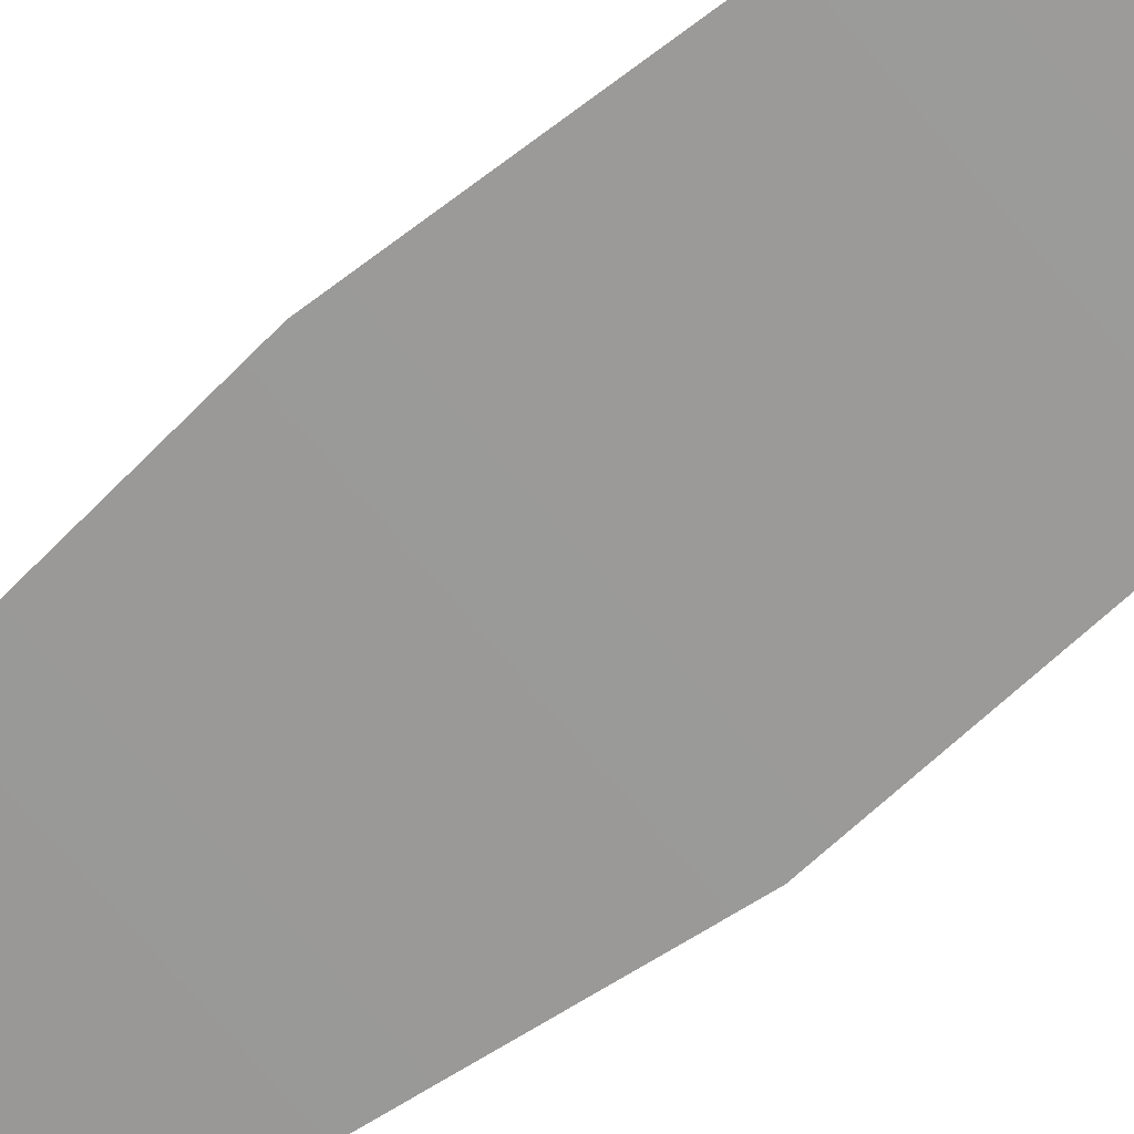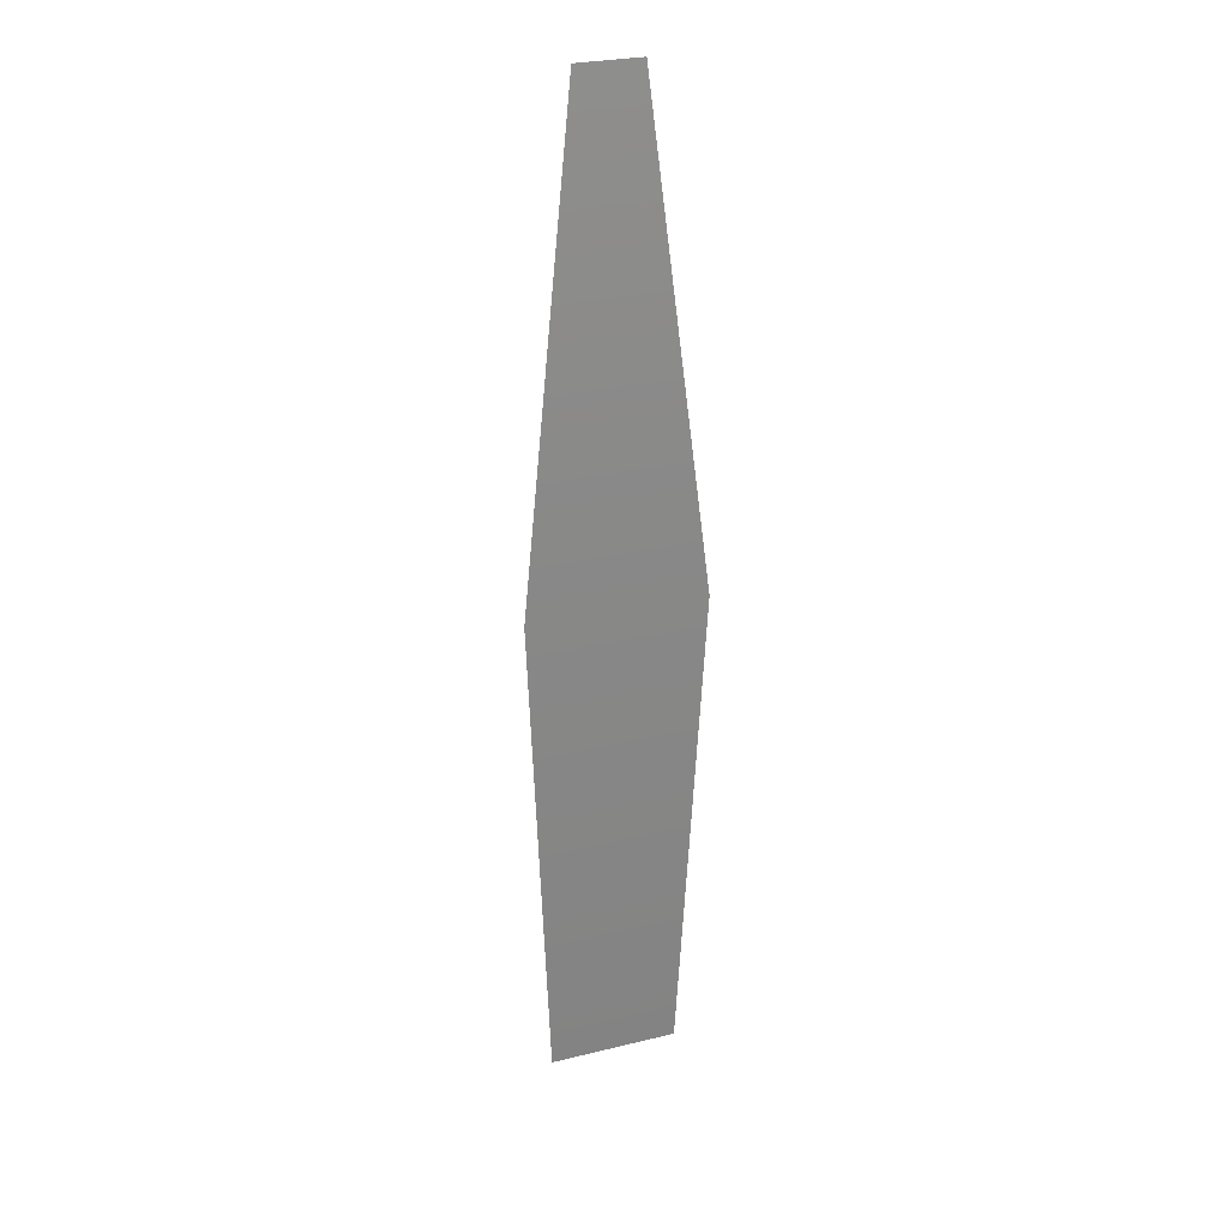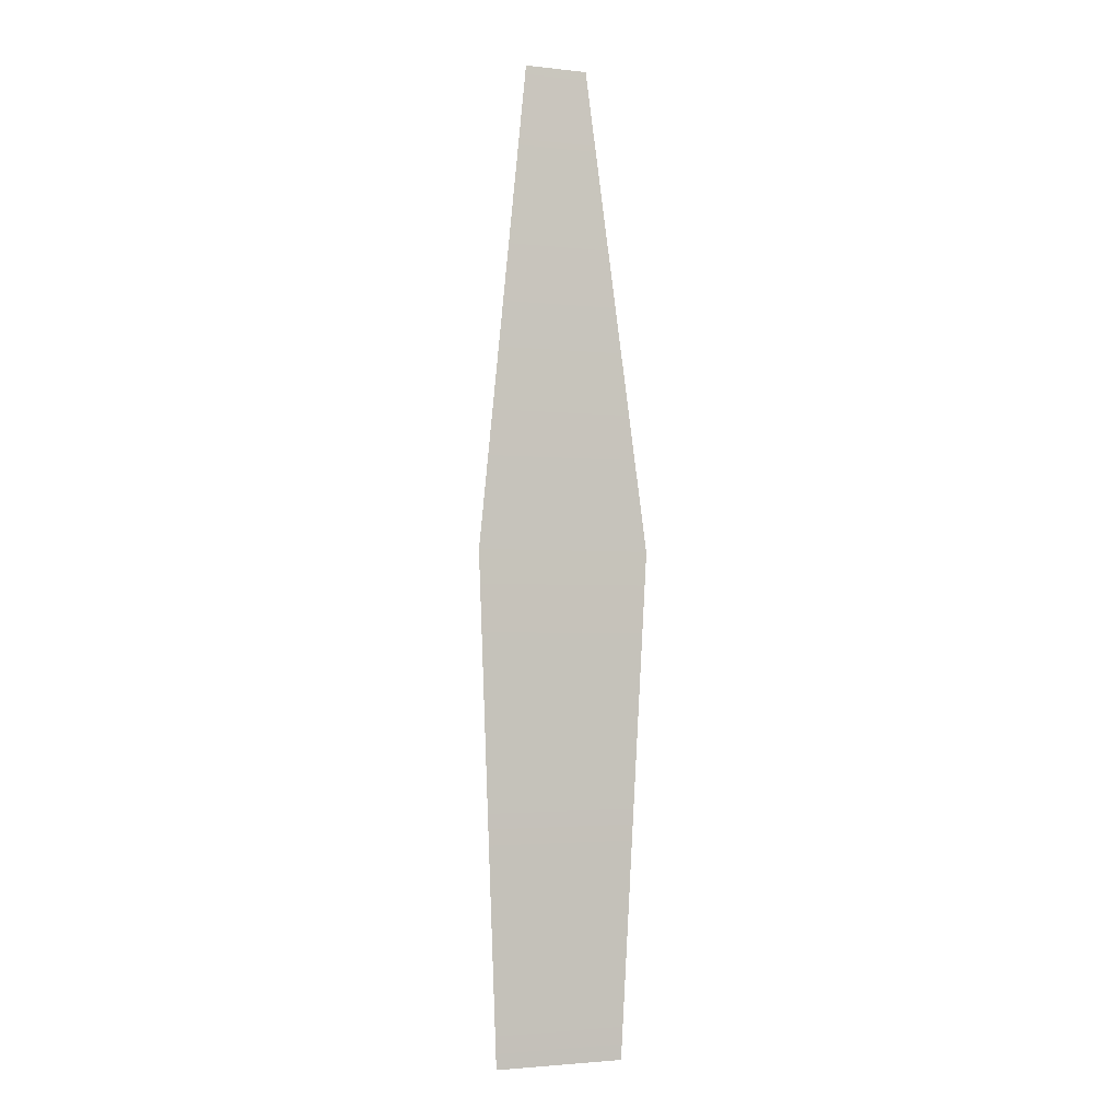
<metadata>
{"format":"obj","ext":"obj","renderer":"f3d","projection":"perspective","resolution":1024,"background":"white","views":[{"elev":-69.4,"azim":129.5,"up":"+Y"},{"elev":27.6,"azim":-20.3,"up":"+Z"},{"elev":-2.5,"azim":-21.4,"up":"+Z"}]}
</metadata>
<code>
g Ship_Small_Navigation
v 0.02124 0.1269 0.3399
v -0.02124 0.1269 0.3399
v -0.05841 0.1124 0.01885
v 0.05841 0.1124 0.01885
v -0.04325 0.1205 -0.3129
v 0.04325 0.1205 -0.3129
g Ship_Small_Navigation_0
f -4 -5 -6
f -3 -4 -6
f -2 -4 -3
f -1 -2 -3

</code>
